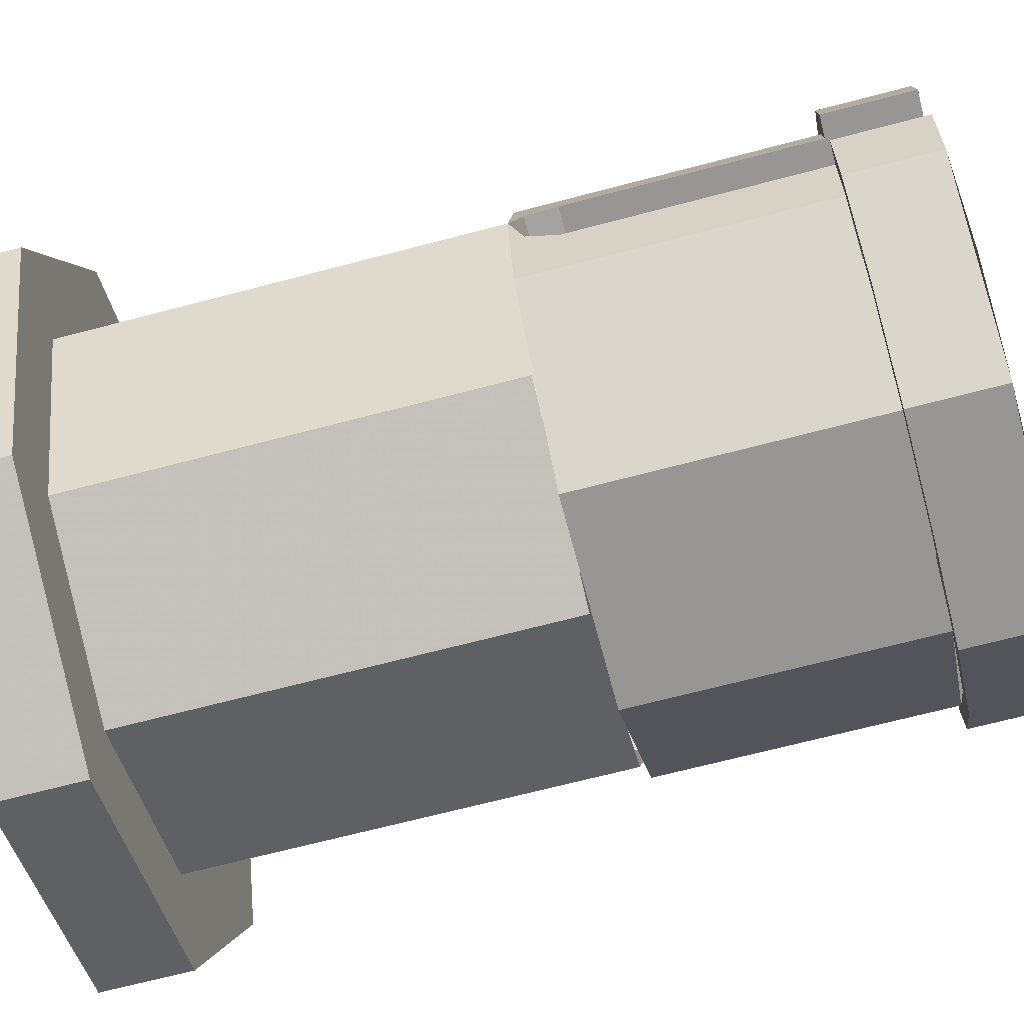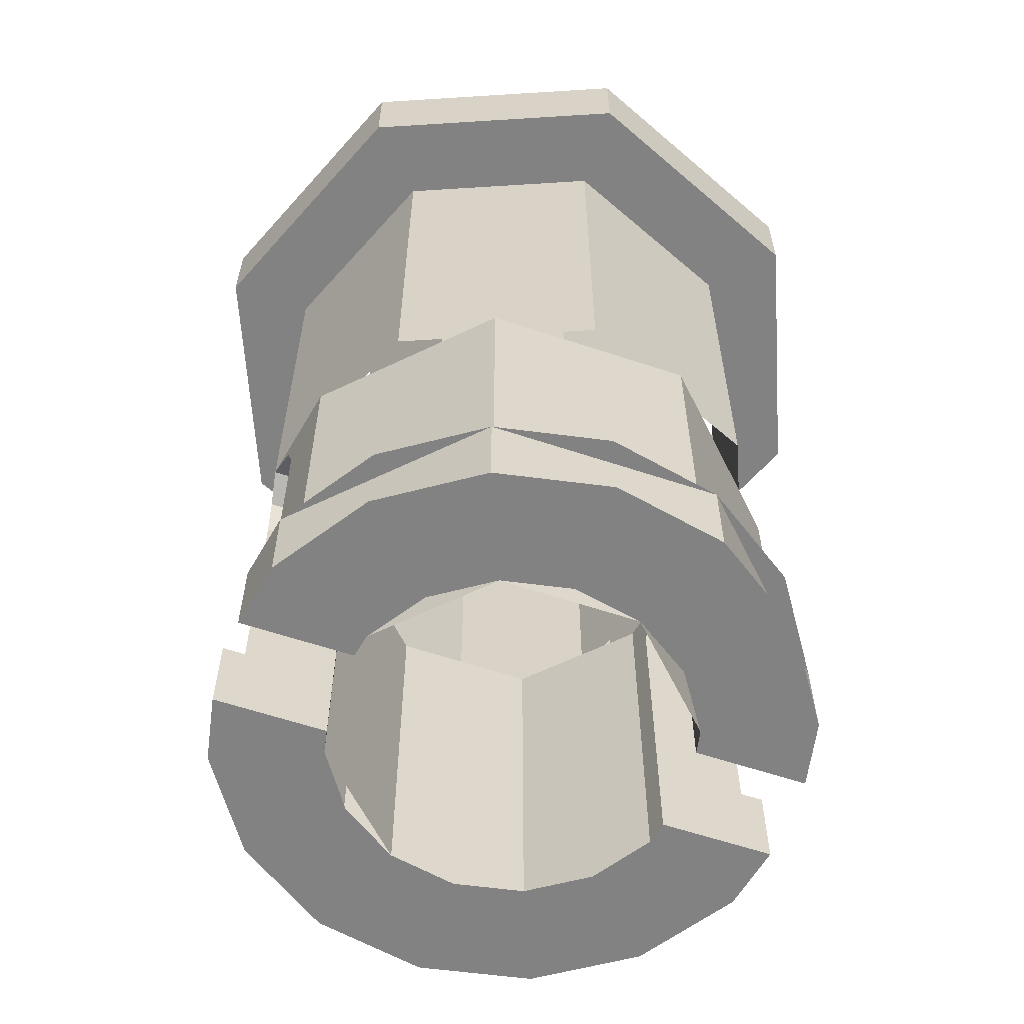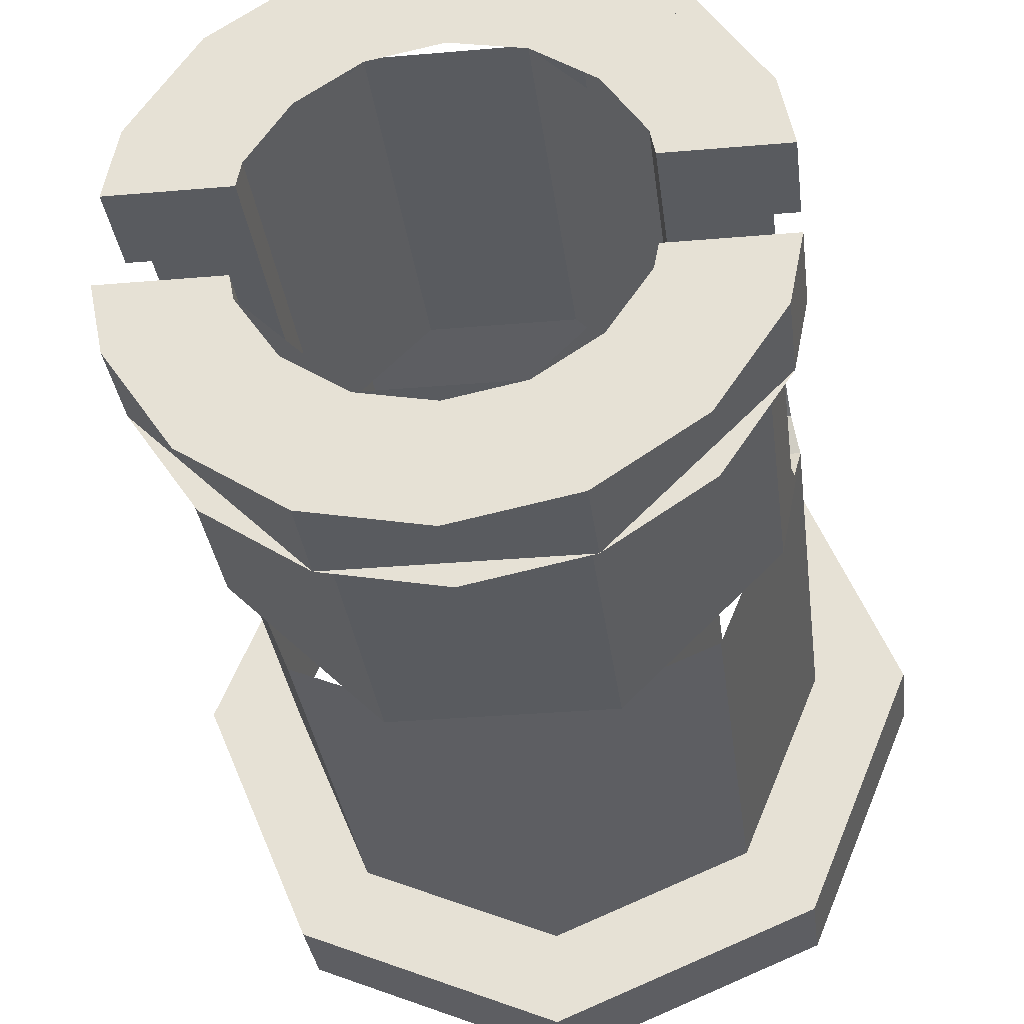
<metadata>
{"format":"obj","ext":"obj","renderer":"f3d","projection":"perspective","resolution":1024,"background":"white","views":[{"elev":-67.9,"azim":-75.2,"up":"+Z"},{"elev":-60.8,"azim":161.2,"up":"+Y"},{"elev":-32.1,"azim":7.0,"up":"+Z"}]}
</metadata>
<code>
v 0 -0.1 0
v 0.2 -0.1 0
v 0.1414 -0.1 0.1414
v 0 -0.1 0
v 0.1414 -0.1 0.1414
v 0 -0.1 0.2
v 0 -0.1 0
v 0 -0.1 0.2
v -0.1414 -0.1 0.1414
v 0 -0.1 0
v -0.1414 -0.1 0.1414
v -0.2 -0.1 0
v 0 -0.1 0
v -0.2 -0.1 0
v -0.1414 -0.1 -0.1414
v 0 -0.1 0
v -0.1414 -0.1 -0.1414
v 0 -0.1 -0.2
v 0 -0.1 0
v 0 -0.1 -0.2
v 0.1414 -0.1 -0.1414
v 0 -0.1 0
v 0.1414 -0.1 -0.1414
v 0.2 -0.1 0
v 0.1414 -0.575 0.1414
v 0.2 -0.575 0
v 0.2 -0.1 0
v 0.1414 -0.1 0.1414
v 0 -0.575 0.2
v 0.1414 -0.575 0.1414
v 0.1414 -0.1 0.1414
v 0 -0.1 0.2
v -0.1414 -0.575 0.1414
v 0 -0.575 0.2
v 0 -0.1 0.2
v -0.1414 -0.1 0.1414
v -0.2 -0.575 0
v -0.1414 -0.575 0.1414
v -0.1414 -0.1 0.1414
v -0.2 -0.1 0
v -0.1414 -0.575 -0.1414
v -0.2 -0.575 0
v -0.2 -0.1 0
v -0.1414 -0.1 -0.1414
v 0 -0.575 -0.2
v -0.1414 -0.575 -0.1414
v -0.1414 -0.1 -0.1414
v 0 -0.1 -0.2
v 0.1414 -0.575 -0.1414
v 0 -0.575 -0.2
v 0 -0.1 -0.2
v 0.1414 -0.1 -0.1414
v 0.2 -0.575 0
v 0.1414 -0.575 -0.1414
v 0.1414 -0.1 -0.1414
v 0.2 -0.1 0
v 0.2828 -0.1 0.2828
v 0.4 -0.1 0
v 0.4 0 0
v 0.2828 0 0.2828
v 0 -0.1 0.4
v 0.2828 -0.1 0.2828
v 0.2828 0 0.2828
v 0 0 0.4
v -0.2828 -0.1 0.2828
v 0 -0.1 0.4
v 0 0 0.4
v -0.2828 0 0.2828
v -0.4 -0.1 0
v -0.2828 -0.1 0.2828
v -0.2828 0 0.2828
v -0.4 0 0
v -0.2828 -0.1 -0.2828
v -0.4 -0.1 0
v -0.4 0 0
v -0.2828 0 -0.2828
v 0 -0.1 -0.4
v -0.2828 -0.1 -0.2828
v -0.2828 0 -0.2828
v 0 0 -0.4
v 0.2828 -0.1 -0.2828
v 0 -0.1 -0.4
v 0 0 -0.4
v 0.2828 0 -0.2828
v 0.4 -0.1 0
v 0.2828 -0.1 -0.2828
v 0.2828 0 -0.2828
v 0.4 0 0
v 0.4 -0.1 0
v 0.2828 -0.1 0.2828
v 0.2121 -0.1 0.2121
v 0.3 -0.1 0
v 0.2828 -0.1 0.2828
v 0 -0.1 0.4
v 0 -0.1 0.3
v 0.2121 -0.1 0.2121
v 0 -0.1 0.4
v -0.2828 -0.1 0.2828
v -0.2121 -0.1 0.2121
v 0 -0.1 0.3
v -0.2828 -0.1 0.2828
v -0.4 -0.1 0
v -0.3 -0.1 0
v -0.2121 -0.1 0.2121
v -0.4 -0.1 0
v -0.2828 -0.1 -0.2828
v -0.2121 -0.1 -0.2121
v -0.3 -0.1 0
v -0.2828 -0.1 -0.2828
v 0 -0.1 -0.4
v 0 -0.1 -0.3
v -0.2121 -0.1 -0.2121
v 0 -0.1 -0.4
v 0.2828 -0.1 -0.2828
v 0.2121 -0.1 -0.2121
v 0 -0.1 -0.3
v 0.2828 -0.1 -0.2828
v 0.4 -0.1 0
v 0.3 -0.1 0
v 0.2121 -0.1 -0.2121
v 0.2121 -0.1 0.2121
v 0.3 -0.1 0
v 0.3 -0.575 0
v 0.2121 -0.575 0.2121
v 0 -0.1 0.3
v 0.2121 -0.1 0.2121
v 0.2121 -0.575 0.2121
v 0 -0.575 0.3
v -0.2121 -0.1 0.2121
v 0 -0.1 0.3
v 0 -0.575 0.3
v -0.2121 -0.575 0.2121
v -0.3 -0.1 0
v -0.2121 -0.1 0.2121
v -0.2121 -0.575 0.2121
v -0.3 -0.575 0
v -0.2121 -0.1 -0.2121
v -0.3 -0.1 0
v -0.3 -0.575 0
v -0.2121 -0.575 -0.2121
v 0 -0.1 -0.3
v -0.2121 -0.1 -0.2121
v -0.2121 -0.575 -0.2121
v 0 -0.575 -0.3
v 0.2121 -0.1 -0.2121
v 0 -0.1 -0.3
v 0 -0.575 -0.3
v 0.2121 -0.575 -0.2121
v 0.3 -0.1 0
v 0.2121 -0.1 -0.2121
v 0.2121 -0.575 -0.2121
v 0.3 -0.575 0
v 0.29 -0.575 0.05
v 0.293 -0.5896 0.03535
v 0.3 -0.575 0
v 0.29 -0.575 0.05
v 0.29 -0.625 0.05
v 0.293 -0.5896 0.03535
v 0.2772 -0.575 0.1148
v 0.29 -0.575 0.05
v 0.29 -0.9 0.05
v 0.2772 -0.9 0.1148
v 0.1148 -0.9 0.2771
v 0.2772 -0.9 0.1148
v 0.2772 -0.575 0.1148
v 0.1148 -0.575 0.2771
v -0.1148 -0.9 0.2772
v 0.1148 -0.9 0.2771
v 0.1148 -0.575 0.2771
v -0.1148 -0.575 0.2772
v -0.2771 -0.9 0.1148
v -0.1148 -0.9 0.2772
v -0.1148 -0.575 0.2772
v -0.2771 -0.575 0.1148
v -0.2772 -0.575 0.1148
v -0.29 -0.575 0.05
v -0.29 -0.9 0.05
v -0.2772 -0.9 0.1148
v -0.29 -0.575 0.05
v -0.293 -0.5896 0.03535
v -0.3 -0.575 0
v -0.29 -0.575 0.05
v -0.29 -0.625 0.05
v -0.293 -0.5896 0.03535
v -0.29 -0.575 -0.05
v -0.293 -0.5896 -0.03535
v -0.3 -0.575 0
v -0.29 -0.575 -0.05
v -0.29 -0.625 -0.05
v -0.293 -0.5896 -0.03535
v -0.2772 -0.575 -0.1148
v -0.29 -0.575 -0.05
v -0.29 -0.9 -0.05
v -0.2772 -0.9 -0.1148
v -0.1148 -0.9 -0.2771
v -0.2772 -0.9 -0.1148
v -0.2772 -0.575 -0.1148
v -0.1148 -0.575 -0.2771
v 0.1148 -0.9 -0.2772
v -0.1148 -0.9 -0.2771
v -0.1148 -0.575 -0.2771
v 0.1148 -0.575 -0.2772
v 0.2771 -0.9 -0.1148
v 0.1148 -0.9 -0.2772
v 0.1148 -0.575 -0.2772
v 0.2771 -0.575 -0.1148
v 0.2772 -0.575 -0.1148
v 0.29 -0.575 -0.05
v 0.29 -0.9 -0.05
v 0.2772 -0.9 -0.1148
v 0.29 -0.575 -0.05
v 0.293 -0.5896 -0.03535
v 0.3 -0.575 0
v 0.29 -0.575 -0.05
v 0.29 -0.625 -0.05
v 0.293 -0.5896 -0.03535
v 0.315 -0.9 -0.05
v 0.3003 -0.9 -0.1244
v 0.2772 -0.9 -0.1148
v 0.29 -0.9 -0.05
v 0.3003 -0.9 -0.1244
v 0.2298 -0.9 -0.2298
v 0.2122 -0.9 -0.2122
v 0.2772 -0.9 -0.1148
v 0.2298 -0.9 -0.2298
v 0.1244 -0.9 -0.3003
v 0.1148 -0.9 -0.2772
v 0.2122 -0.9 -0.2122
v 0.1244 -0.9 -0.3003
v 0 -0.9 -0.325
v 0 -0.9 -0.3
v 0.1148 -0.9 -0.2772
v 0 -0.9 -0.325
v -0.1244 -0.9 -0.3003
v -0.1148 -0.9 -0.2772
v 0 -0.9 -0.3
v -0.1244 -0.9 -0.3003
v -0.2298 -0.9 -0.2298
v -0.2122 -0.9 -0.2122
v -0.1148 -0.9 -0.2772
v -0.2298 -0.9 -0.2298
v -0.3003 -0.9 -0.1244
v -0.2772 -0.9 -0.1148
v -0.2122 -0.9 -0.2122
v -0.3003 -0.9 -0.1244
v -0.315 -0.9 -0.05
v -0.29 -0.9 -0.05
v -0.2772 -0.9 -0.1148
v -0.315 -0.9 0.05
v -0.3003 -0.9 0.1244
v -0.2772 -0.9 0.1148
v -0.29 -0.9 0.05
v -0.3003 -0.9 0.1244
v -0.2298 -0.9 0.2298
v -0.2122 -0.9 0.2122
v -0.2772 -0.9 0.1148
v -0.2298 -0.9 0.2298
v -0.1244 -0.9 0.3003
v -0.1148 -0.9 0.2772
v -0.2122 -0.9 0.2122
v -0.1244 -0.9 0.3003
v 0 -0.9 0.325
v 0 -0.9 0.3
v -0.1148 -0.9 0.2772
v 0 -0.9 0.325
v 0.1244 -0.9 0.3003
v 0.1148 -0.9 0.2772
v 0 -0.9 0.3
v 0.1244 -0.9 0.3003
v 0.2298 -0.9 0.2298
v 0.2122 -0.9 0.2122
v 0.1148 -0.9 0.2772
v 0.2298 -0.9 0.2298
v 0.3003 -0.9 0.1244
v 0.2772 -0.9 0.1148
v 0.2122 -0.9 0.2122
v 0.3003 -0.9 0.1244
v 0.315 -0.9 0.05
v 0.29 -0.9 0.05
v 0.2772 -0.9 0.1148
v 0.315 -0.9 0.05
v 0.315 -1 0.05
v 0.3003 -1 0.1244
v 0.3003 -0.9 0.1244
v 0.1243 -1 0.3003
v 0.3003 -1 0.1244
v 0.3003 -0.9 0.1244
v 0.1243 -0.9 0.3003
v -0.1244 -1 0.3003
v 0.1243 -1 0.3003
v 0.1243 -0.9 0.3003
v -0.1244 -0.9 0.3003
v -0.3003 -1 0.1243
v -0.1244 -1 0.3003
v -0.1244 -0.9 0.3003
v -0.3003 -0.9 0.1243
v -0.315 -0.9 0.05
v -0.315 -1 0.05
v -0.3003 -1 0.1244
v -0.3003 -0.9 0.1244
v -0.315 -0.9 -0.05
v -0.315 -1 -0.05
v -0.3003 -1 -0.1244
v -0.3003 -0.9 -0.1244
v -0.1243 -1 -0.3003
v -0.3003 -1 -0.1244
v -0.3003 -0.9 -0.1244
v -0.1243 -0.9 -0.3003
v 0.1244 -1 -0.3003
v -0.1243 -1 -0.3003
v -0.1243 -0.9 -0.3003
v 0.1244 -0.9 -0.3003
v 0.3003 -1 -0.1243
v 0.1244 -1 -0.3003
v 0.1244 -0.9 -0.3003
v 0.3003 -0.9 -0.1243
v 0.315 -0.9 -0.05
v 0.315 -1 -0.05
v 0.3003 -1 -0.1244
v 0.3003 -0.9 -0.1244
v 0.193 -0.5896 0.03535
v 0.2 -0.575 0
v 0.3 -0.575 0
v 0.293 -0.5896 0.03535
v 0.19 -0.625 0.05
v 0.193 -0.5896 0.03535
v 0.293 -0.5896 0.03535
v 0.29 -0.625 0.05
v 0.29 -0.9 0.05
v 0.19 -0.9 0.05
v 0.19 -0.625 0.05
v 0.29 -0.625 0.05
v 0.19 -1 0.05
v 0.19 -0.9 0.05
v 0.315 -0.9 0.05
v 0.315 -1 0.05
v 0.1848 -1 0.07655
v 0.19 -1 0.05
v 0.315 -1 0.05
v 0.3003 -1 0.1244
v 0.1414 -1 0.1414
v 0.1848 -1 0.07655
v 0.3003 -1 0.1244
v 0.2298 -1 0.2298
v 0.07655 -1 0.1848
v 0.1414 -1 0.1414
v 0.2298 -1 0.2298
v 0.1244 -1 0.3003
v 0 -1 0.2
v 0.07655 -1 0.1848
v 0.1244 -1 0.3003
v 0 -1 0.325
v -0.07655 -1 0.1848
v 0 -1 0.2
v 0 -1 0.325
v -0.1244 -1 0.3003
v -0.1414 -1 0.1414
v -0.07655 -1 0.1848
v -0.1244 -1 0.3003
v -0.2298 -1 0.2298
v -0.1848 -1 0.07655
v -0.1414 -1 0.1414
v -0.2298 -1 0.2298
v -0.3003 -1 0.1244
v -0.19 -1 0.05
v -0.1848 -1 0.07655
v -0.3003 -1 0.1244
v -0.315 -1 0.05
v -0.315 -1 0.05
v -0.315 -0.9 0.05
v -0.19 -0.9 0.05
v -0.19 -1 0.05
v -0.19 -0.9 0.05
v -0.29 -0.9 0.05
v -0.29 -0.625 0.05
v -0.19 -0.625 0.05
v -0.293 -0.5896 0.03535
v -0.3 -0.575 0
v -0.2 -0.575 0
v -0.193 -0.5896 0.03535
v -0.29 -0.625 0.05
v -0.293 -0.5896 0.03535
v -0.193 -0.5896 0.03535
v -0.19 -0.625 0.05
v -0.293 -0.5896 -0.03535
v -0.3 -0.575 0
v -0.2 -0.575 0
v -0.193 -0.5896 -0.03535
v -0.29 -0.625 -0.05
v -0.293 -0.5896 -0.03535
v -0.193 -0.5896 -0.03535
v -0.19 -0.625 -0.05
v -0.19 -0.9 -0.05
v -0.29 -0.9 -0.05
v -0.29 -0.625 -0.05
v -0.19 -0.625 -0.05
v -0.315 -1 -0.05
v -0.315 -0.9 -0.05
v -0.19 -0.9 -0.05
v -0.19 -1 -0.05
v -0.1848 -1 -0.07655
v -0.19 -1 -0.05
v -0.315 -1 -0.05
v -0.3003 -1 -0.1244
v -0.1414 -1 -0.1414
v -0.1848 -1 -0.07655
v -0.3003 -1 -0.1244
v -0.2298 -1 -0.2298
v -0.07655 -1 -0.1848
v -0.1414 -1 -0.1414
v -0.2298 -1 -0.2298
v -0.1244 -1 -0.3003
v 0 -1 -0.2
v -0.07655 -1 -0.1848
v -0.1244 -1 -0.3003
v 0 -1 -0.325
v 0.07655 -1 -0.1848
v 0 -1 -0.2
v 0 -1 -0.325
v 0.1244 -1 -0.3003
v 0.1414 -1 -0.1414
v 0.07655 -1 -0.1848
v 0.1244 -1 -0.3003
v 0.2298 -1 -0.2298
v 0.1848 -1 -0.07655
v 0.1414 -1 -0.1414
v 0.2298 -1 -0.2298
v 0.3003 -1 -0.1244
v 0.19 -1 -0.05
v 0.1848 -1 -0.07655
v 0.3003 -1 -0.1244
v 0.315 -1 -0.05
v 0.19 -1 -0.05
v 0.19 -0.9 -0.05
v 0.315 -0.9 -0.05
v 0.315 -1 -0.05
v 0.29 -0.9 -0.05
v 0.19 -0.9 -0.05
v 0.19 -0.625 -0.05
v 0.29 -0.625 -0.05
v 0.193 -0.5896 -0.03535
v 0.2 -0.575 0
v 0.3 -0.575 0
v 0.293 -0.5896 -0.03535
v 0.19 -0.625 -0.05
v 0.193 -0.5896 -0.03535
v 0.293 -0.5896 -0.03535
v 0.29 -0.625 -0.05
v 0.19 -0.575 0.05
v 0.193 -0.5896 0.03535
v 0.2 -0.575 0
v 0.19 -0.575 0.05
v 0.19 -0.625 0.05
v 0.193 -0.5896 0.03535
v 0.1847 -0.575 0.0765
v 0.19 -0.575 0.05
v 0.19 -1 0.05
v 0.1847 -1 0.0765
v 0.07651 -1 0.1848
v 0.1847 -1 0.07655
v 0.1847 -0.575 0.07655
v 0.07651 -0.575 0.1848
v -0.07655 -1 0.1847
v 0.07651 -1 0.1848
v 0.07651 -0.575 0.1848
v -0.07655 -0.575 0.1847
v -0.1848 -1 0.07651
v -0.07655 -1 0.1847
v -0.07655 -0.575 0.1847
v -0.1848 -0.575 0.07651
v -0.1847 -0.575 0.0765
v -0.19 -0.575 0.05
v -0.19 -1 0.05
v -0.1847 -1 0.0765
v -0.19 -0.575 0.05
v -0.193 -0.5896 0.03535
v -0.2 -0.575 0
v -0.19 -0.575 0.05
v -0.19 -0.625 0.05
v -0.193 -0.5896 0.03535
v -0.19 -0.575 -0.05
v -0.193 -0.5896 -0.03535
v -0.2 -0.575 0
v -0.19 -0.575 -0.05
v -0.19 -0.625 -0.05
v -0.193 -0.5896 -0.03535
v -0.1847 -0.575 -0.0765
v -0.19 -0.575 -0.05
v -0.19 -1 -0.05
v -0.1847 -1 -0.0765
v -0.07651 -1 -0.1848
v -0.1847 -1 -0.07655
v -0.1847 -0.575 -0.07655
v -0.07651 -0.575 -0.1848
v 0.07655 -1 -0.1847
v -0.07651 -1 -0.1848
v -0.07651 -0.575 -0.1848
v 0.07655 -0.575 -0.1847
v 0.1848 -1 -0.07651
v 0.07655 -1 -0.1847
v 0.07655 -0.575 -0.1847
v 0.1848 -0.575 -0.07651
v 0.1847 -0.575 -0.0765
v 0.19 -0.575 -0.05
v 0.19 -1 -0.05
v 0.1847 -1 -0.0765
v 0.19 -0.575 -0.05
v 0.193 -0.5896 -0.03535
v 0.2 -0.575 0
v 0.19 -0.575 -0.05
v 0.19 -0.625 -0.05
v 0.193 -0.5896 -0.03535
g mesh15664
f 1 2 3
f 4 5 6
f 7 8 9
f 10 11 12
f 13 14 15
f 16 17 18
f 19 20 21
f 22 23 24
g mesh15667
f 25 27 26
f 27 25 28
f 29 31 30
f 31 29 32
f 33 35 34
f 35 33 36
f 37 39 38
f 39 37 40
f 41 43 42
f 43 41 44
f 45 47 46
f 47 45 48
f 49 51 50
f 51 49 52
f 53 55 54
f 55 53 56
g mesh15669
f 57 58 59
f 59 60 57
f 61 62 63
f 63 64 61
f 65 66 67
f 67 68 65
f 69 70 71
f 71 72 69
f 73 74 75
f 75 76 73
f 77 78 79
f 79 80 77
f 81 82 83
f 83 84 81
f 85 86 87
f 87 88 85
g mesh15672
f 89 90 91
f 91 92 89
f 93 94 95
f 95 96 93
f 97 98 99
f 99 100 97
f 101 102 103
f 103 104 101
f 105 106 107
f 107 108 105
f 109 110 111
f 111 112 109
f 113 114 115
f 115 116 113
f 117 118 119
f 119 120 117
g mesh15675
f 121 123 122
f 123 121 124
f 125 127 126
f 127 125 128
f 129 131 130
f 131 129 132
f 133 135 134
f 135 133 136
f 137 139 138
f 139 137 140
f 141 143 142
f 143 141 144
f 145 147 146
f 147 145 148
f 149 151 150
f 151 149 152
g mesh15678
f 153 154 155
f 156 157 158
g mesh15680
f 159 161 160
f 161 159 162
g mesh15682
f 163 164 165
f 165 166 163
f 167 168 169
f 169 170 167
f 171 172 173
f 173 174 171
g mesh15685
f 175 176 177
f 177 178 175
g mesh15687
f 179 181 180
f 182 184 183
g mesh15691
f 185 186 187
f 188 189 190
g mesh15693
f 191 193 192
f 193 191 194
g mesh15695
f 195 196 197
f 197 198 195
f 199 200 201
f 201 202 199
f 203 204 205
f 205 206 203
g mesh15698
f 207 208 209
f 209 210 207
g mesh15700
f 211 213 212
f 214 216 215
f 217 218 219
f 219 220 217
f 221 222 223
f 223 224 221
f 225 226 227
f 227 228 225
f 229 230 231
f 231 232 229
f 233 234 235
f 235 236 233
f 237 238 239
f 239 240 237
f 241 242 243
f 243 244 241
f 245 246 247
f 247 248 245
f 249 250 251
f 251 252 249
f 253 254 255
f 255 256 253
f 257 258 259
f 259 260 257
f 261 262 263
f 263 264 261
f 265 266 267
f 267 268 265
f 269 270 271
f 271 272 269
f 273 274 275
f 275 276 273
f 277 278 279
f 279 280 277
g mesh15703
f 281 283 282
f 283 281 284
g mesh15706
f 285 286 287
f 287 288 285
f 289 290 291
f 291 292 289
f 293 294 295
f 295 296 293
g mesh15709
f 297 298 299
f 299 300 297
g mesh15711
f 301 303 302
f 303 301 304
g mesh15714
f 305 306 307
f 307 308 305
f 309 310 311
f 311 312 309
f 313 314 315
f 315 316 313
g mesh15717
f 317 318 319
f 319 320 317
g mesh15719
f 321 322 323
f 323 324 321
f 325 326 327
f 327 328 325
g mesh15721
f 329 330 331
f 331 332 329
g mesh15723
f 333 334 335
f 335 336 333
f 337 338 339
f 339 340 337
f 341 342 343
f 343 344 341
f 345 346 347
f 347 348 345
f 349 350 351
f 351 352 349
f 353 354 355
f 355 356 353
f 357 358 359
f 359 360 357
f 361 362 363
f 363 364 361
f 365 366 367
f 367 368 365
g mesh15725
f 369 370 371
f 371 372 369
g mesh15727
f 373 374 375
f 375 376 373
g mesh15729
f 377 378 379
f 379 380 377
f 381 382 383
f 383 384 381
g mesh15731
f 385 387 386
f 387 385 388
f 389 391 390
f 391 389 392
g mesh15733
f 393 395 394
f 395 393 396
g mesh15735
f 397 399 398
f 399 397 400
f 401 402 403
f 403 404 401
f 405 406 407
f 407 408 405
f 409 410 411
f 411 412 409
f 413 414 415
f 415 416 413
f 417 418 419
f 419 420 417
f 421 422 423
f 423 424 421
f 425 426 427
f 427 428 425
f 429 430 431
f 431 432 429
g mesh15737
f 433 435 434
f 435 433 436
g mesh15739
f 437 439 438
f 439 437 440
g mesh15741
f 441 443 442
f 443 441 444
f 445 447 446
f 447 445 448
g mesh15744
f 449 451 450
f 452 454 453
g mesh15746
f 455 456 457
f 457 458 455
g mesh15748
f 459 461 460
f 461 459 462
f 463 465 464
f 465 463 466
f 467 469 468
f 469 467 470
g mesh15751
f 471 473 472
f 473 471 474
g mesh15753
f 475 476 477
f 478 479 480
g mesh15757
f 481 483 482
f 484 486 485
g mesh15759
f 487 488 489
f 489 490 487
g mesh15761
f 491 493 492
f 493 491 494
f 495 497 496
f 497 495 498
f 499 501 500
f 501 499 502
g mesh15764
f 503 505 504
f 505 503 506
g mesh15766
f 507 508 509
f 510 511 512

</code>
